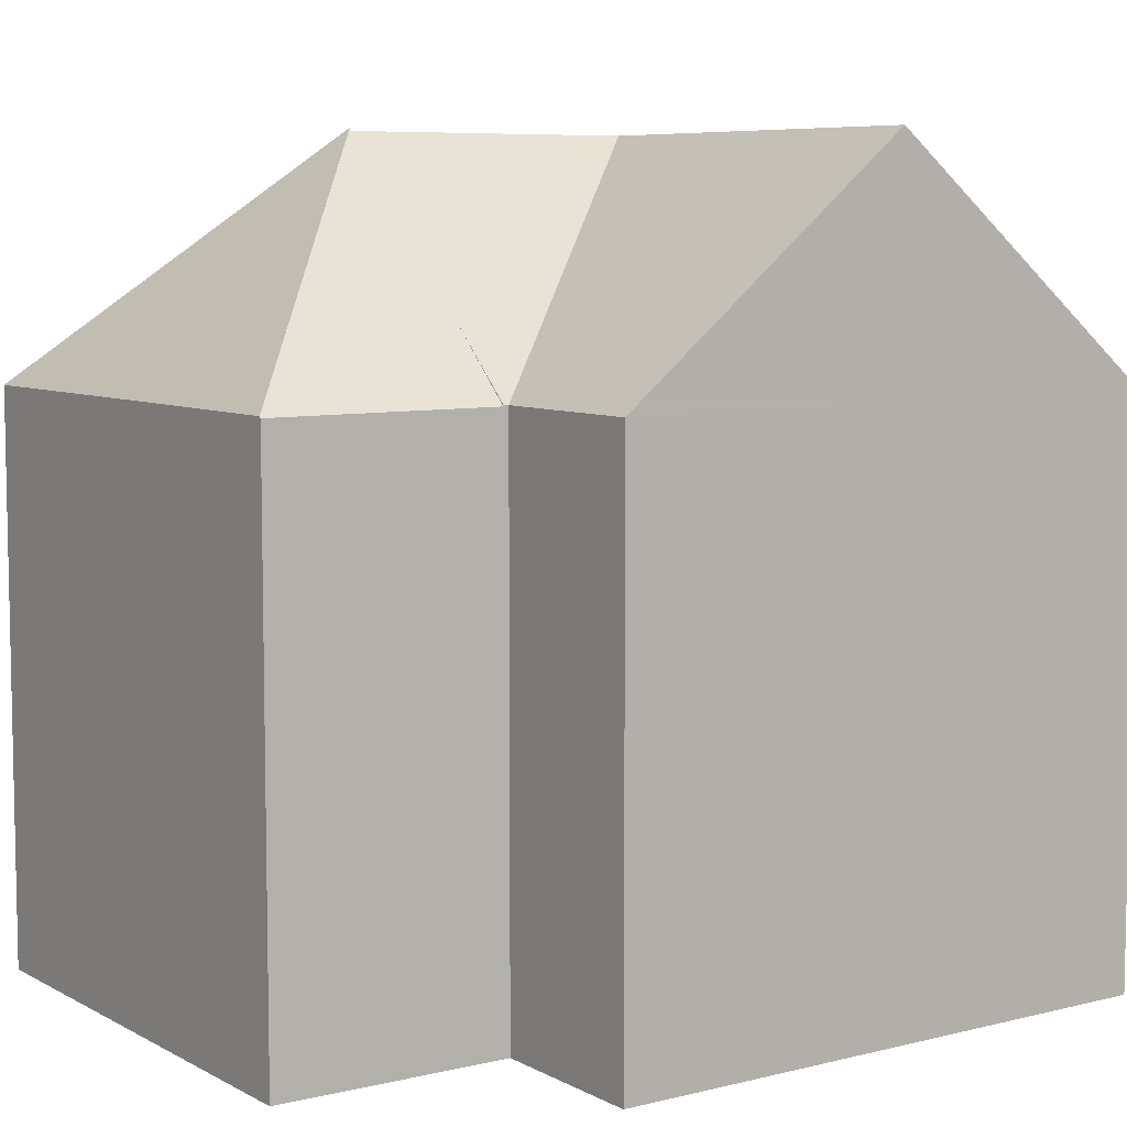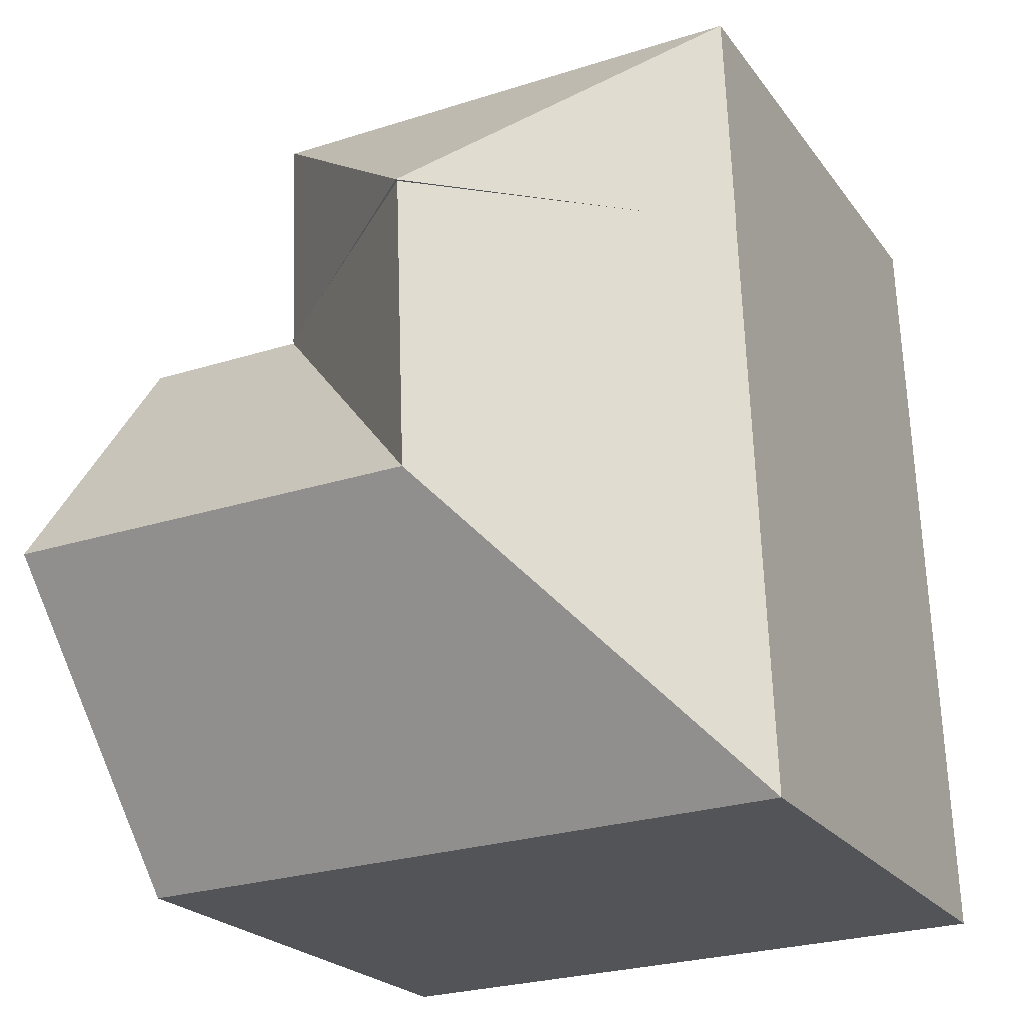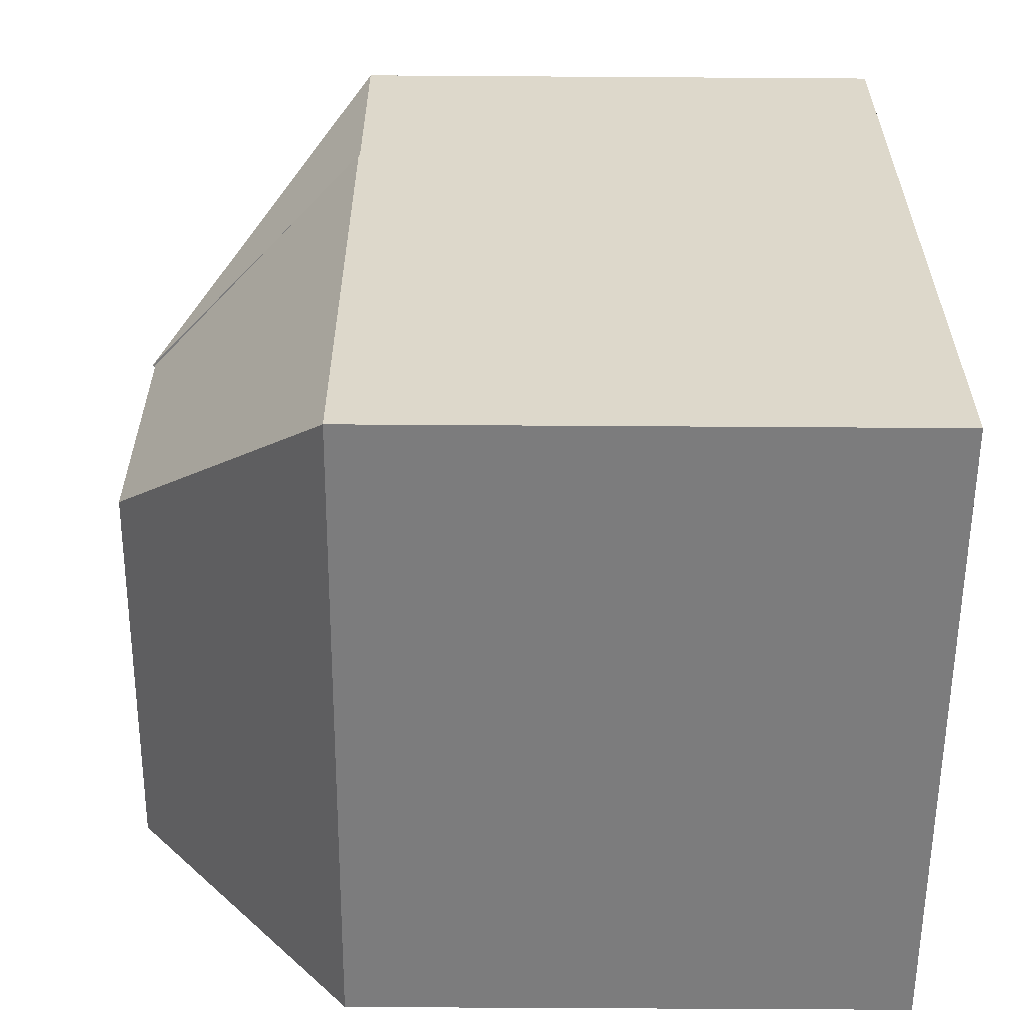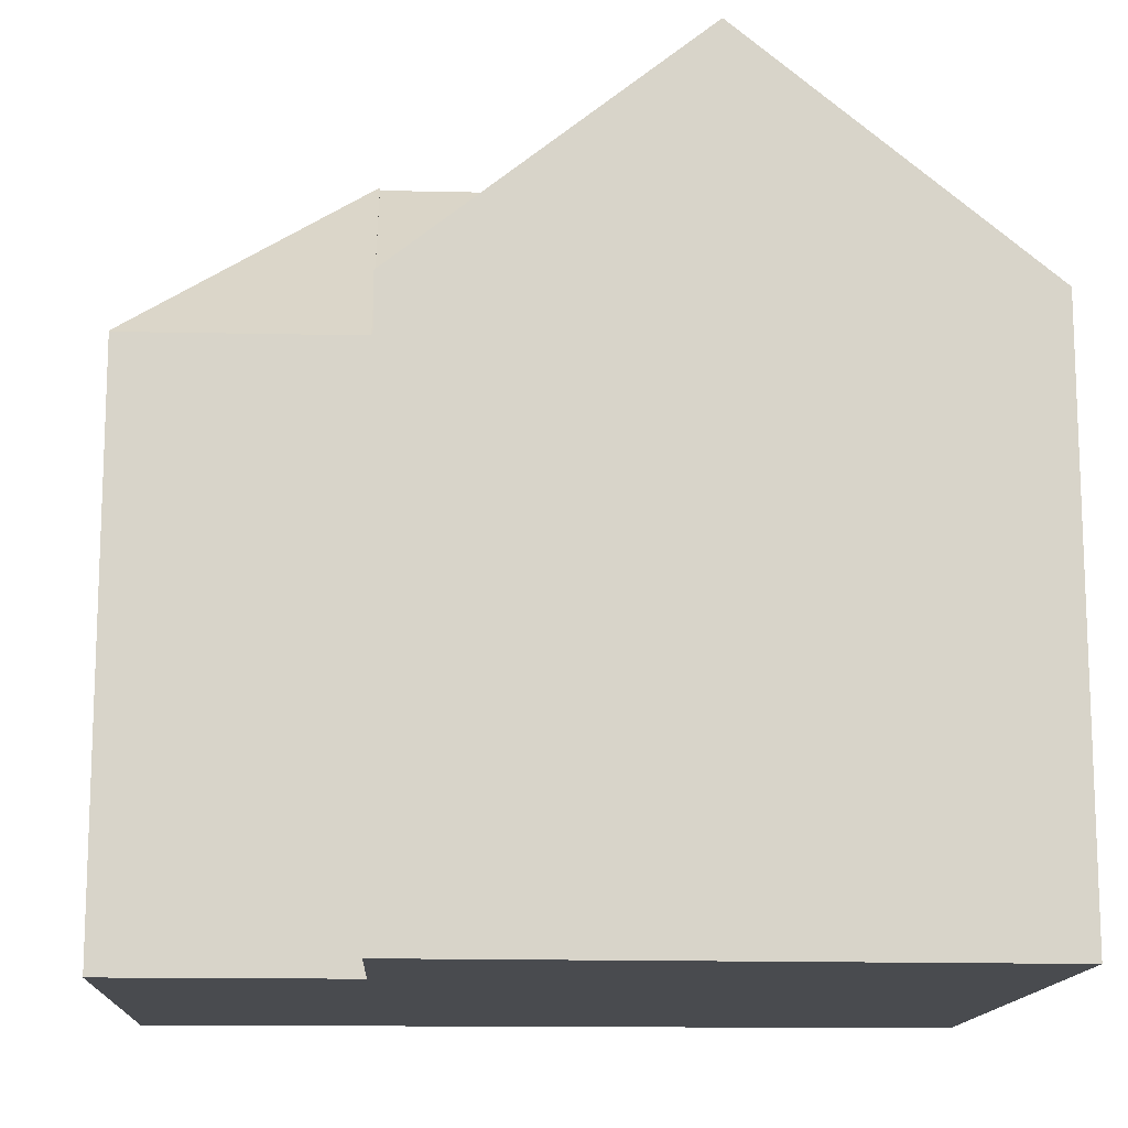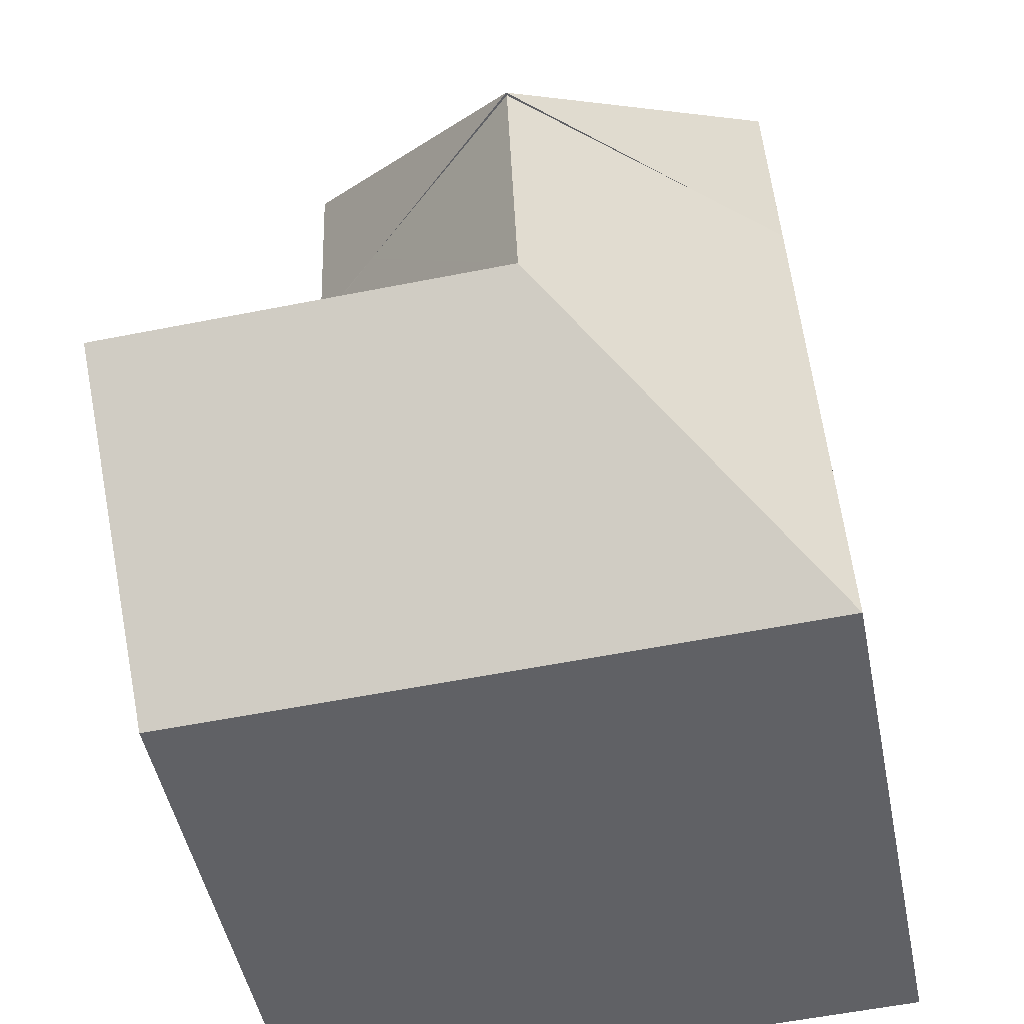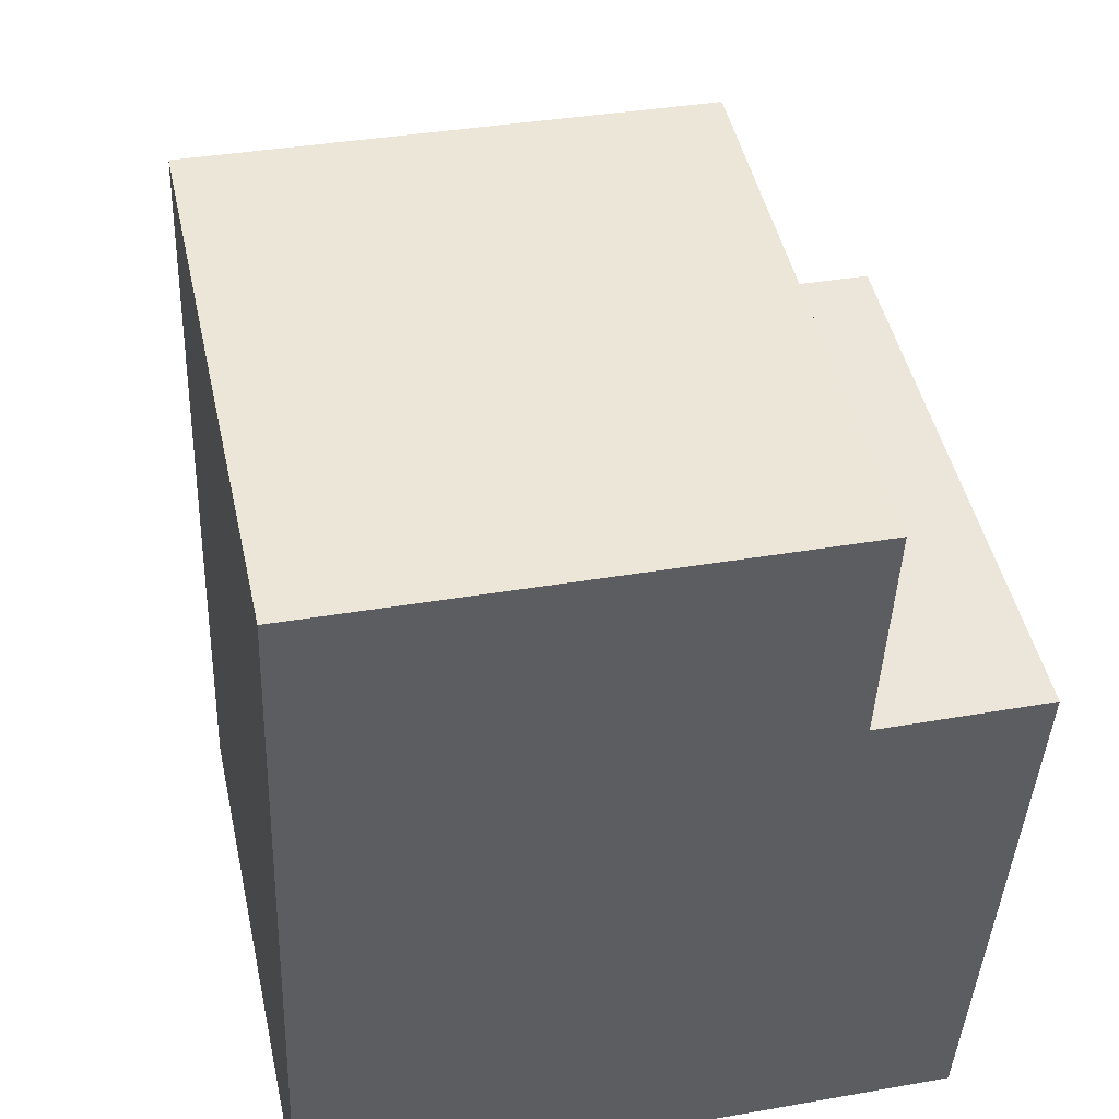
<metadata>
{"format":"obj","ext":"obj","renderer":"f3d","projection":"perspective","resolution":1024,"background":"white","views":[{"elev":7.1,"azim":57.9,"up":"+Y"},{"elev":-22.2,"azim":-153.8,"up":"+Z"},{"elev":-56.8,"azim":-90.4,"up":"+Z"},{"elev":-13.7,"azim":89.2,"up":"+Y"},{"elev":-48.9,"azim":-168.7,"up":"+Z"},{"elev":47.0,"azim":-12.4,"up":"+Z"}]}
</metadata>
<code>
v  5.57 10.06 14.42
v  4.905 14.28 10.33
v  0.541 10.05 14.61
v  7.818 10.06 14.34
v  9.564 10.06 14.27
v  1.69 11.27 10.44
v  0.388 10.05 10.48
v  0.481 10.05 13
v  9.431 10.05 10.18
v  9.594 10.04 14.27
v  8.12 11.27 10.22
v  0.388 -6.419e-16 10.48
v  0.541 -8.947e-16 14.61
v  0.481 -7.962e-16 13
v  9.594 -8.737e-16 14.27
v  5.57 -8.83e-16 14.42
v  7.818 -8.778e-16 14.34
v  9.564 -8.737e-16 14.27
v  9.431 -6.23e-16 10.18
v  4.905 -6.325e-16 10.33
v  8.12 -6.257e-16 10.22
v  1.69 -6.391e-16 10.44
v  12.43 10.28 9.7
v  9.519 10.06 10.08
v  12.45 10.06 9.98
v  9.427 10.06 10.08
v  4.709 14.23 5.037
v  9.326 14.23 4.88
v  12.14 14.23 4.784
v  9.134 10.06 -0.311
v  0 10.06 6.163e-16
v  11.82 10.06 -0.403
v  0.388 10.08 10.48
v  4.905 14.23 10.33
v  9.431 10.07 10.18
v  9.427 -6.172e-16 10.08
v  12.45 -6.111e-16 9.98
v  11.82 2.468e-17 -0.403
v  12.14 -2.929e-16 4.784
v  12.43 -5.94e-16 9.7
v  9.519 -6.17e-16 10.08
v  0 0 0
v  9.134 1.904e-17 -0.311
g defaultobject
f 1 2 3
f 2 1 4
f 2 4 5
f 6 3 2
f 3 6 7
f 3 7 8
f 9 5 10
f 5 9 2
f 2 9 11
f 12 8 7
f 8 12 3
f 3 12 13
f 13 12 14
f 13 1 3
f 1 13 4
f 4 13 5
f 5 13 10
f 10 13 15
f 15 13 16
f 15 16 17
f 15 17 18
f 10 19 9
f 19 10 15
f 11 6 2
f 6 11 9
f 6 9 19
f 6 19 7
f 7 19 12
f 12 19 20
f 20 19 21
f 12 20 22
f 18 19 15
f 19 18 17
f 19 17 21
f 21 17 16
f 21 16 20
f 20 16 13
f 20 13 22
f 22 13 12
f 12 13 14
f 23 24 25
f 24 23 26
f 26 23 27
f 27 23 28
f 28 23 29
f 27 30 31
f 30 27 32
f 32 27 28
f 32 28 29
f 33 27 31
f 27 33 6
f 27 6 34
f 11 27 34
f 27 11 26
f 26 11 35
f 19 26 35
f 26 19 36
f 23 32 29
f 32 23 25
f 32 25 37
f 32 37 38
f 38 37 39
f 39 37 40
f 36 24 26
f 24 36 25
f 25 36 37
f 37 36 41
f 6 11 34
f 11 6 33
f 11 33 12
f 11 12 35
f 35 12 19
f 19 12 20
f 20 12 22
f 19 20 21
f 38 30 32
f 30 38 31
f 31 38 42
f 42 38 43
f 31 12 33
f 12 31 42
f 43 12 42
f 12 43 22
f 22 43 38
f 22 38 20
f 20 38 39
f 20 39 21
f 21 39 40
f 21 40 36
f 36 40 41
f 41 40 37
f 19 21 36

</code>
